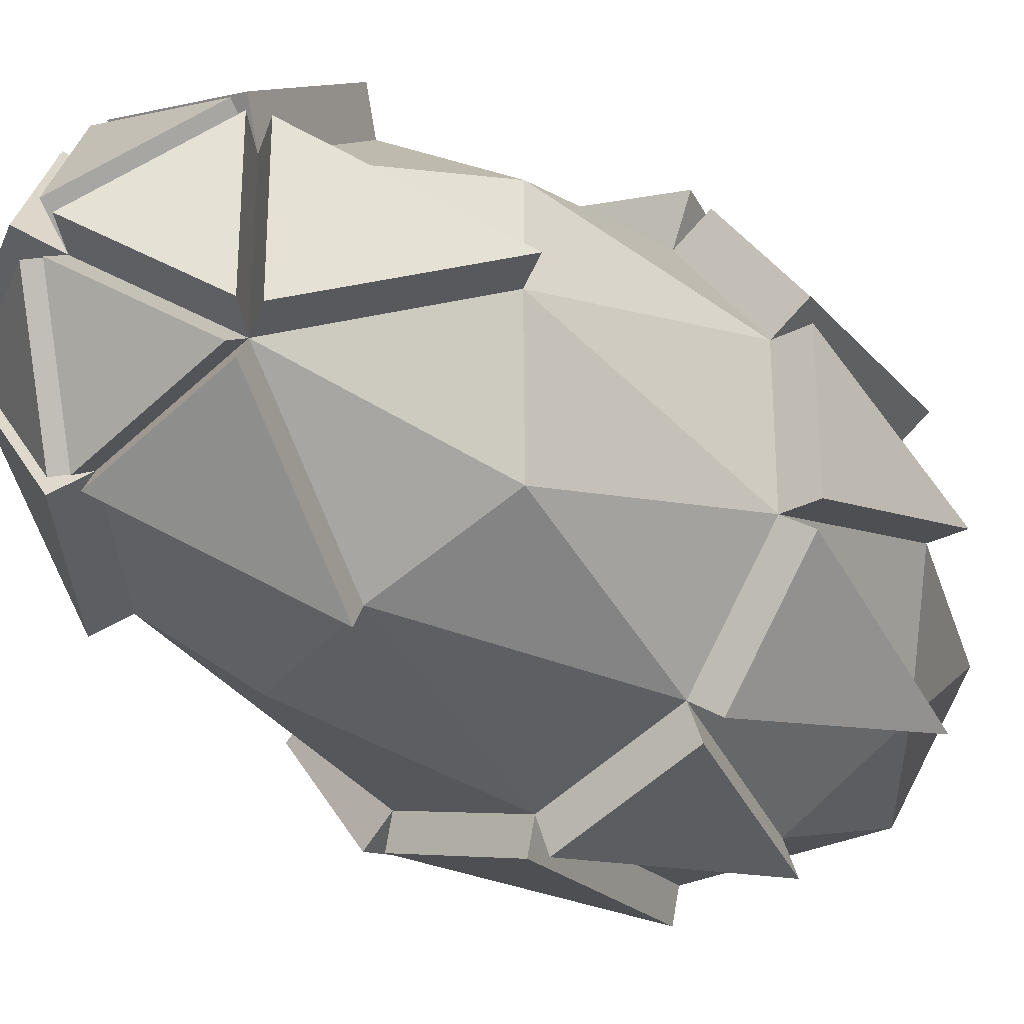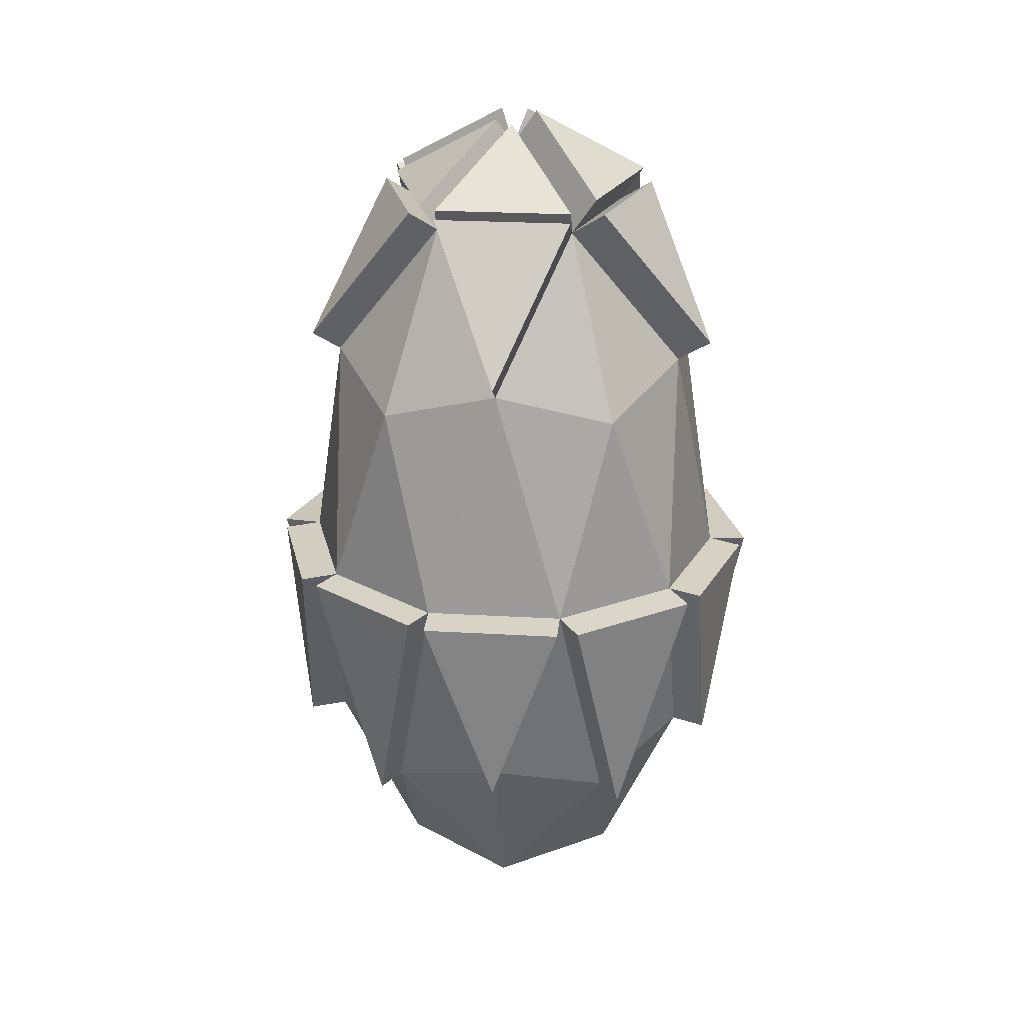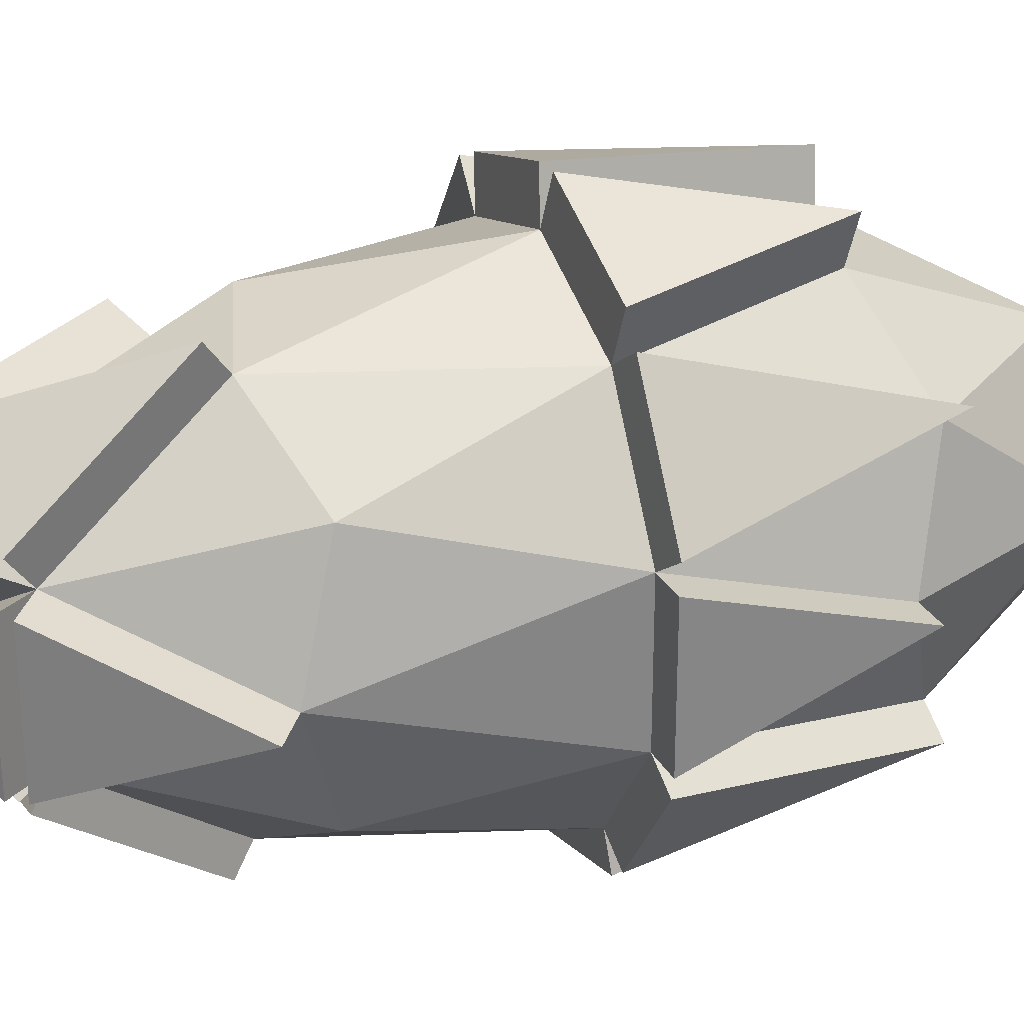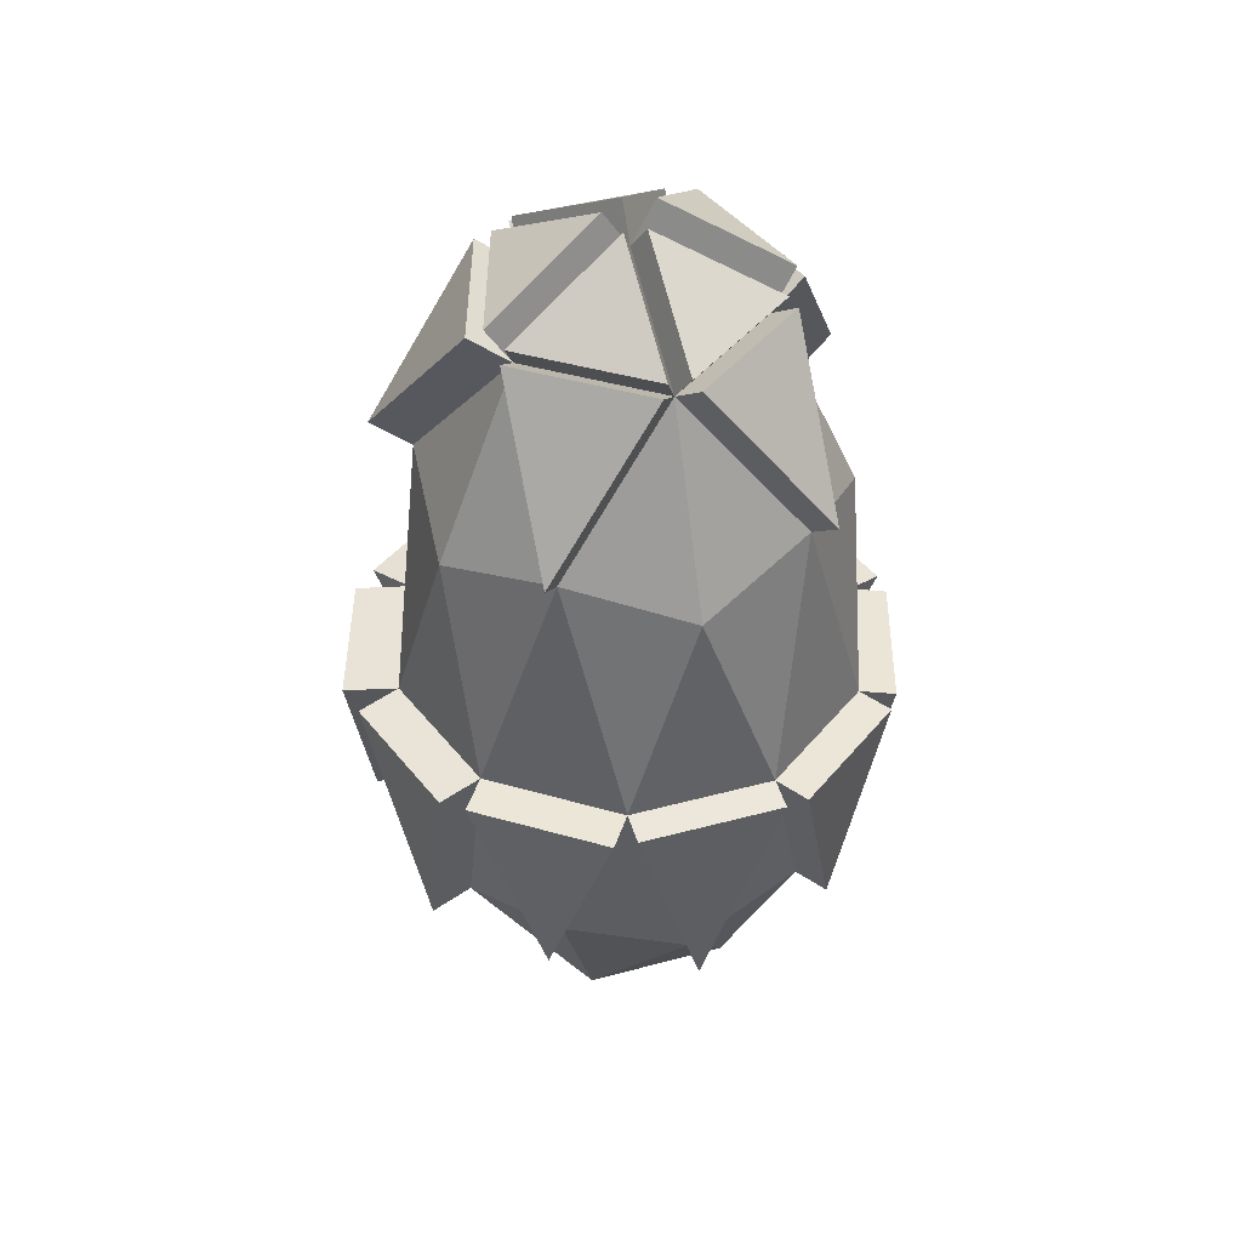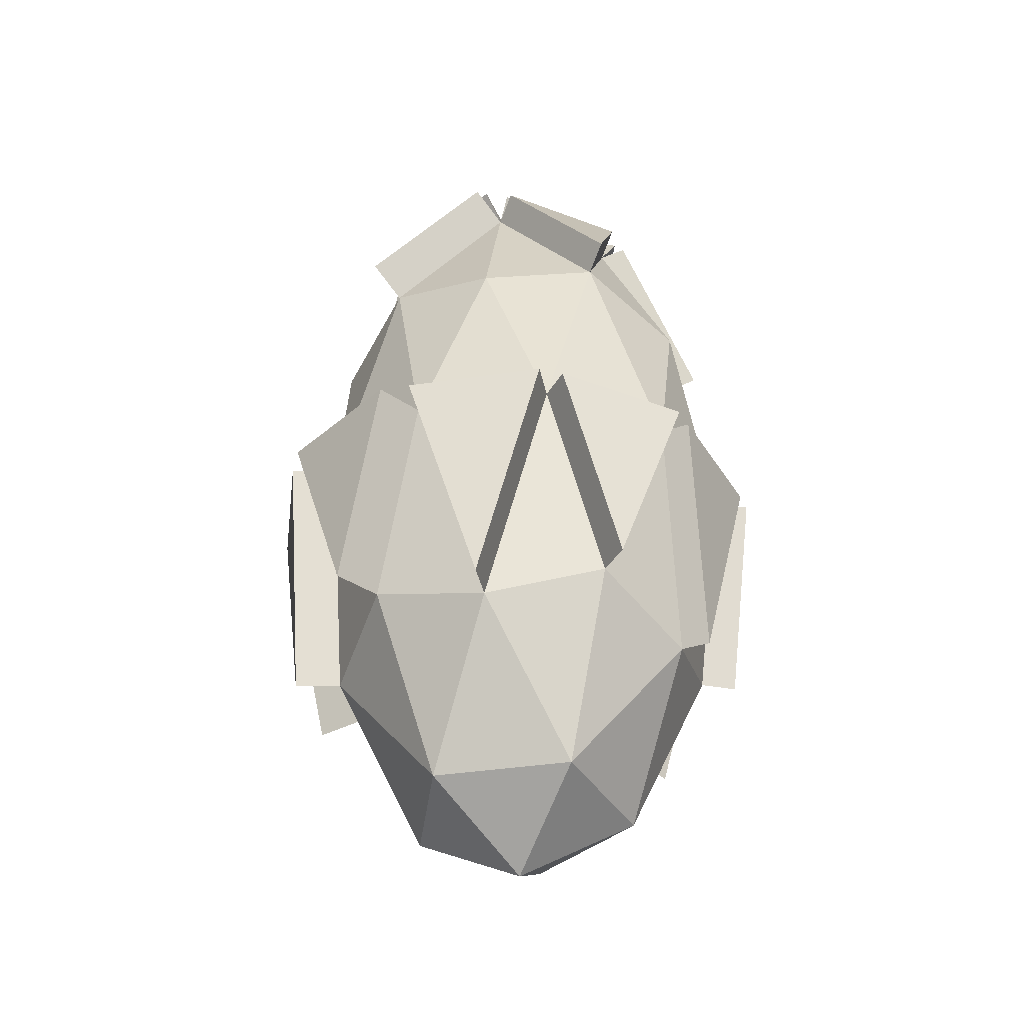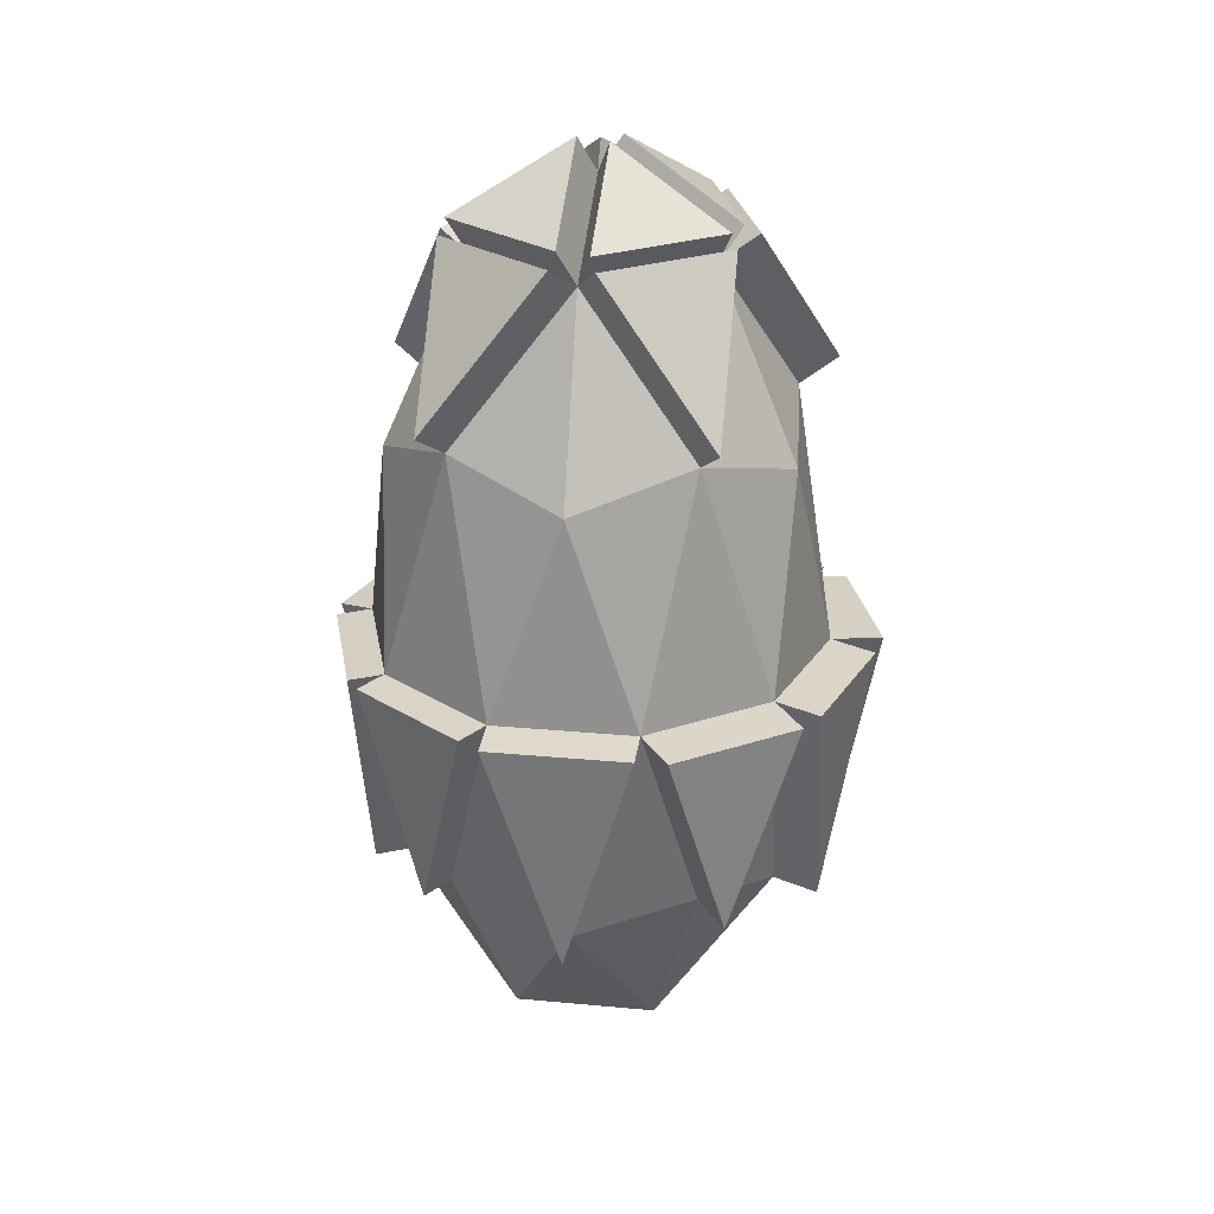
<metadata>
{"format":"obj","ext":"obj","renderer":"f3d","projection":"perspective","resolution":1024,"background":"white","views":[{"elev":-30.3,"azim":-139.4,"up":"+Z"},{"elev":24.6,"azim":-156.5,"up":"+Y"},{"elev":28.4,"azim":-110.3,"up":"+Z"},{"elev":44.0,"azim":144.5,"up":"+Y"},{"elev":-39.3,"azim":100.6,"up":"+Y"},{"elev":26.5,"azim":-45.7,"up":"+Y"}]}
</metadata>
<code>
o PowerUp_Icosphere.001
v 0 -1 0
v 0.3618 -0.4472 0.2629
v -0.1382 -0.4472 0.4253
v -0.4472 -0.4472 0
v -0.1382 -0.4472 -0.4253
v 0.3618 -0.4472 -0.2629
v 0.1382 0.4472 0.4253
v -0.3618 0.4472 0.2629
v -0.3618 0.4472 -0.2629
v 0.1382 0.4472 -0.4253
v 0.4472 0.4472 0
v 0 1 0
v -0.08123 -0.8507 0.25
v 0.2127 -0.8507 0.1545
v 0.1314 -0.5257 0.4045
v 0.4253 -0.5257 0
v 0.2127 -0.8507 -0.1545
v -0.2629 -0.8507 0
v -0.3441 -0.5257 0.25
v -0.08123 -0.8507 -0.25
v -0.3441 -0.5257 -0.25
v 0.1314 -0.5257 -0.4045
v 0.4755 0 0.1545
v 0.4755 0 -0.1545
v 0 0 0.5
v 0.2939 0 0.4045
v -0.4755 0 0.1545
v -0.2939 0 0.4045
v -0.2939 0 -0.4045
v -0.4755 0 -0.1545
v 0.2939 0 -0.4045
v 0 0 -0.5
v 0.3441 0.5257 0.25
v -0.1314 0.5257 0.4045
v -0.4253 0.5257 0
v -0.1314 0.5257 -0.4045
v 0.3441 0.5257 -0.25
v 0.08123 0.8507 0.25
v 0.2629 0.8507 0
v -0.2127 0.8507 0.1545
v -0.2127 0.8507 -0.1545
v 0.08123 0.8507 -0.25
v 0.5702 -0.00741 0.2233
v 0.4565 -0.4546 0.3317
v 0.3886 -0.00741 0.4733
v 0.5732 -0.00933 0.1545
v 0.5732 -0.00933 -0.1545
v 0.523 -0.5351 0
v 0.03185 -0.009843 0.598
v 0.3257 -0.009843 0.5025
v 0.1633 -0.5356 0.5025
v -0.03483 -0.007136 0.6072
v -0.173 -0.4544 0.5325
v -0.3287 -0.007136 0.5117
v -0.5486 -0.008627 0.2076
v -0.367 -0.008627 0.4576
v -0.4172 -0.5344 0.3031
v -0.5531 -0.004913 0.1545
v -0.5248 -0.4521 0
v -0.5531 -0.004913 -0.1545
v -0.3574 -0.007494 -0.4506
v -0.539 -0.007494 -0.2006
v -0.4076 -0.5332 -0.2961
v 0.3618 -0.005318 -0.4539
v 0.4297 -0.4525 -0.3122
v 0.5435 -0.005318 -0.2039
v 0.315 -0.006528 -0.4695
v 0.02113 -0.006528 -0.565
v 0.1526 -0.5323 -0.4695
v -0.3186 -0.005072 -0.4807
v -0.1629 -0.4523 -0.5015
v -0.02475 -0.005072 -0.5762
v 0.3051 0.9249 0.03066
v 0.0422 1.074 0.03066
v 0.1234 0.9249 0.2807
v 0.2961 0.9092 -0.02417
v 0.03327 1.059 -0.02417
v 0.1145 0.9092 -0.2742
v -0.01191 1.055 -0.03664
v -0.2246 0.9055 -0.1911
v 0.06932 0.9055 -0.2866
v -0.05856 1.083 0
v -0.2712 0.934 0.1545
v -0.2712 0.934 -0.1545
v -0.01604 1.074 0.04936
v 0.06519 0.9246 0.2994
v -0.2287 0.9246 0.2039
v -0.291 0.9019 -0.1545
v -0.291 0.9019 0.1545
v -0.5036 0.577 0
v -0.2357 0.8994 0.2253
v 0.05823 0.8994 0.3208
v -0.1544 0.5745 0.4753
v 0.1505 0.9067 0.3003
v 0.3321 0.9067 0.05031
v 0.4133 0.5818 0.3003
v 0.3154 0.8931 -0.03814
v 0.1337 0.8931 -0.2881
v 0.3966 0.5682 -0.2881
v 0.06253 0.8903 -0.3075
v -0.2314 0.8903 -0.212
v -0.1501 0.5653 -0.462
f 1 14 13
f 2 14 16
f 1 13 18
f 1 18 20
f 1 20 17
f 2 16 23
f 3 15 25
f 4 19 27
f 5 21 29
f 6 22 31
f 23 26 45 43
f 25 28 54 52
f 27 30 60 58
f 29 32 72 70
f 31 24 66 64
f 7 33 38
f 8 34 40
f 9 35 41
f 10 36 42
f 11 37 39
f 39 42 78 76
f 37 42 98 99
f 37 10 42
f 42 41 80 81
f 36 41 101 102
f 36 9 41
f 41 40 83 84
f 35 40 89 90
f 35 8 40
f 40 38 86 87
f 34 38 92 93
f 34 7 38
f 38 39 73 75
f 33 39 95 96
f 33 11 39
f 24 37 11
f 24 31 37
f 31 10 37
f 32 36 10
f 32 29 36
f 29 9 36
f 30 35 9
f 30 27 35
f 27 8 35
f 28 34 8
f 28 25 34
f 25 7 34
f 26 33 7
f 26 23 33
f 23 11 33
f 31 32 10
f 22 32 68 69
f 22 5 32
f 29 30 9
f 21 30 62 63
f 21 4 30
f 27 28 8
f 19 28 56 57
f 19 3 28
f 25 26 7
f 15 26 50 51
f 15 2 26
f 23 24 11
f 16 24 47 48
f 16 6 24
f 17 22 6
f 17 20 22
f 20 5 22
f 20 21 5
f 20 18 21
f 18 4 21
f 18 19 4
f 18 13 19
f 13 3 19
f 16 17 6
f 16 14 17
f 14 1 17
f 13 15 3
f 13 14 15
f 14 2 15
f 44 43 45
f 26 2 44 45
f 2 23 43 44
f 46 48 47
f 23 16 48 46
f 24 23 46 47
f 49 51 50
f 25 15 51 49
f 26 25 49 50
f 53 52 54
f 28 3 53 54
f 3 25 52 53
f 55 57 56
f 27 19 57 55
f 28 27 55 56
f 59 58 60
f 30 4 59 60
f 4 27 58 59
f 61 63 62
f 29 21 63 61
f 30 29 61 62
f 65 64 66
f 24 6 65 66
f 6 31 64 65
f 67 69 68
f 31 22 69 67
f 32 31 67 68
f 71 70 72
f 32 5 71 72
f 5 29 70 71
f 75 73 74
f 12 38 75 74
f 39 12 74 73
f 76 78 77
f 42 12 77 78
f 12 39 76 77
f 81 80 79
f 12 42 81 79
f 41 12 79 80
f 84 83 82
f 12 41 84 82
f 40 12 82 83
f 87 86 85
f 12 40 87 85
f 38 12 85 86
f 88 90 89
f 41 35 90 88
f 40 41 88 89
f 91 93 92
f 40 34 93 91
f 38 40 91 92
f 94 96 95
f 38 33 96 94
f 39 38 94 95
f 97 99 98
f 39 37 99 97
f 42 39 97 98
f 100 102 101
f 42 36 102 100
f 41 42 100 101

</code>
